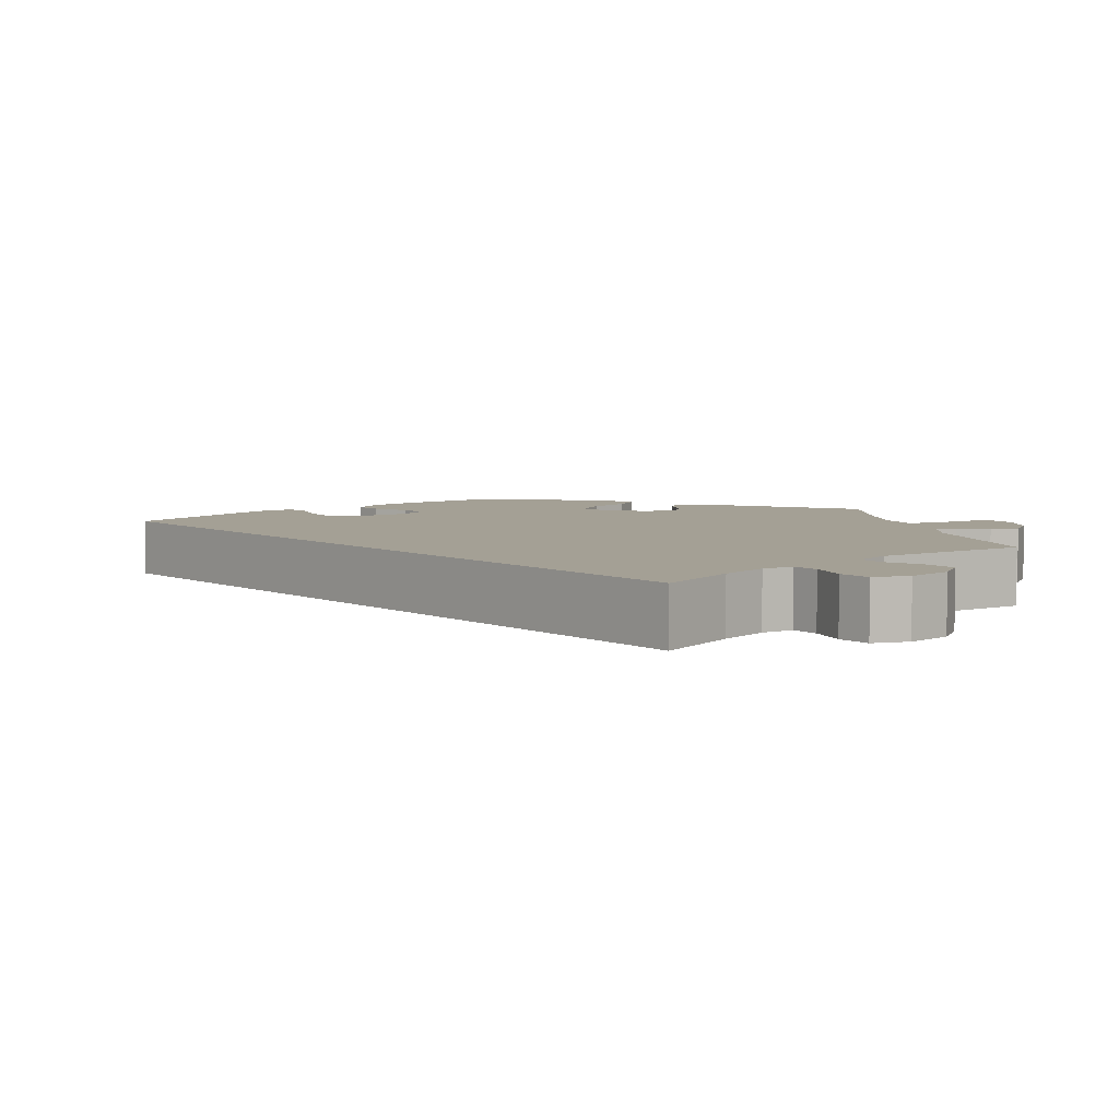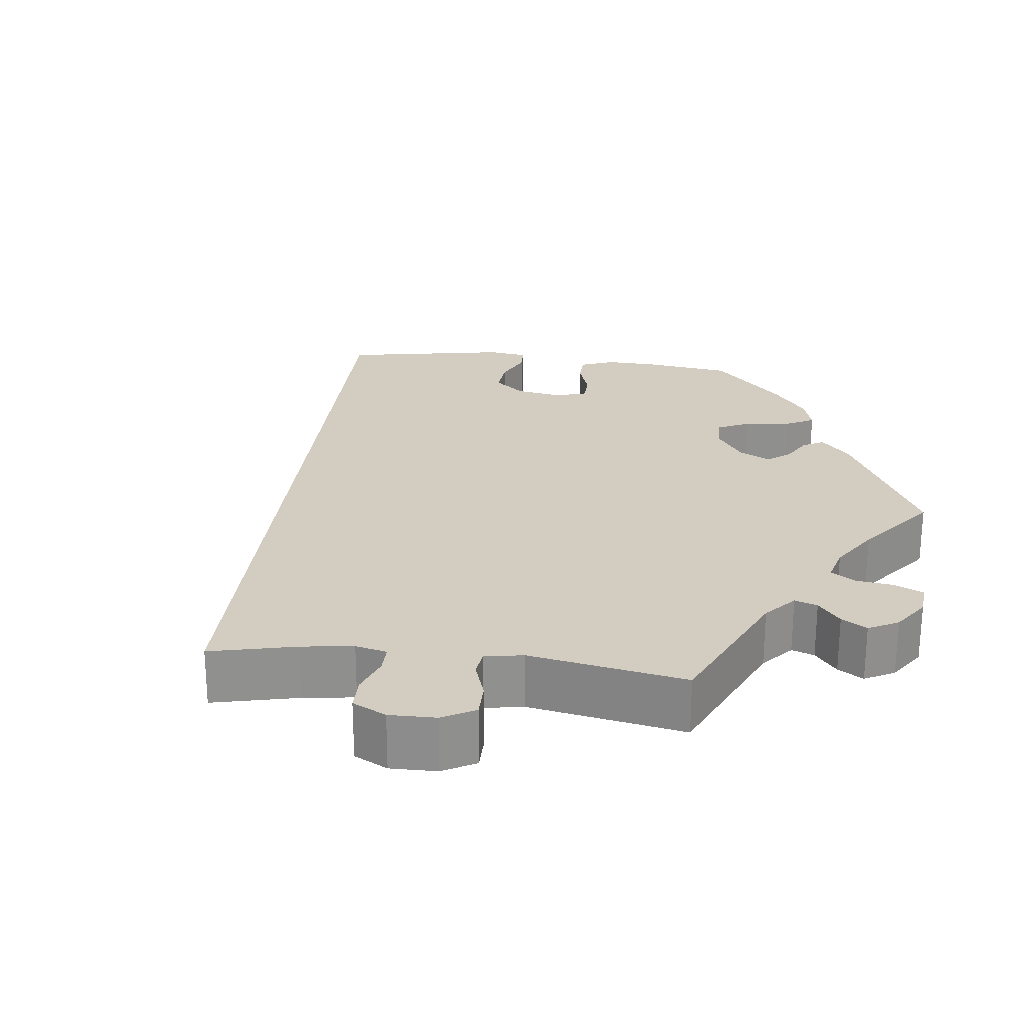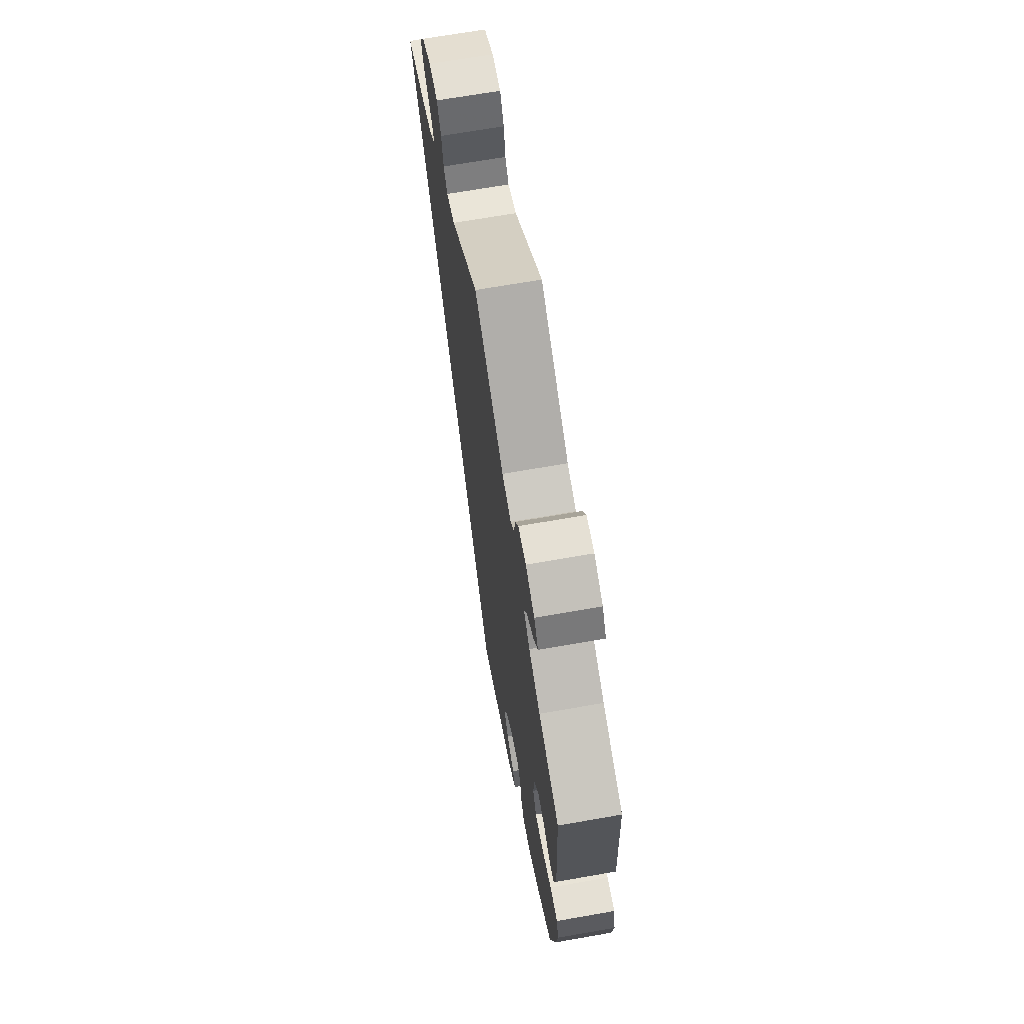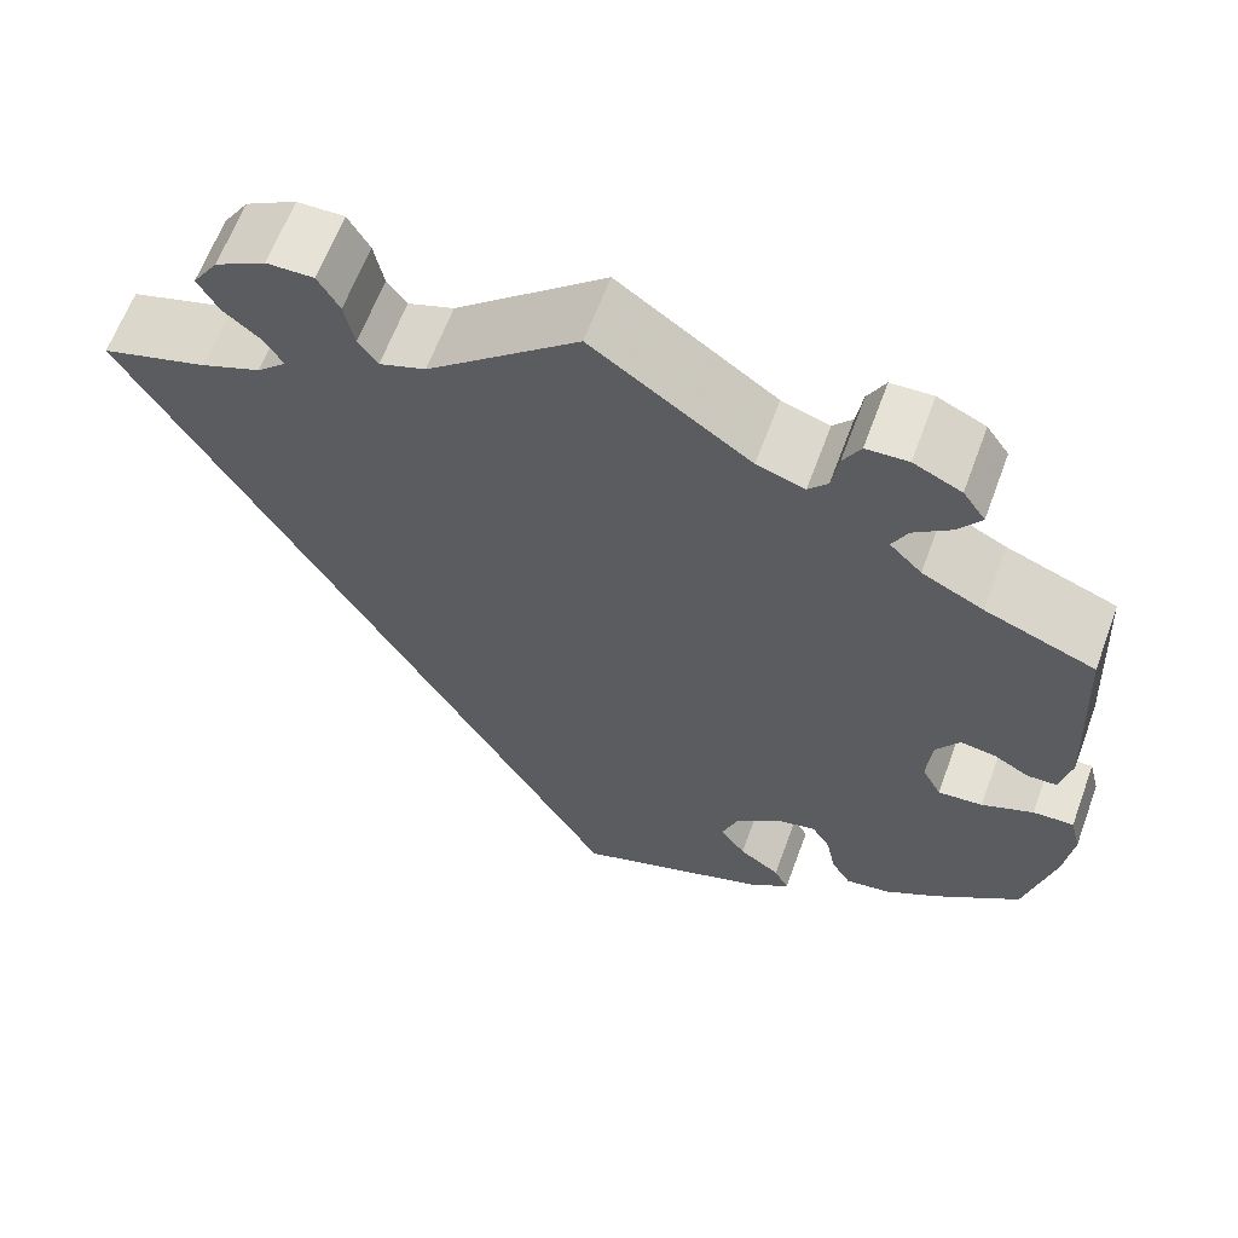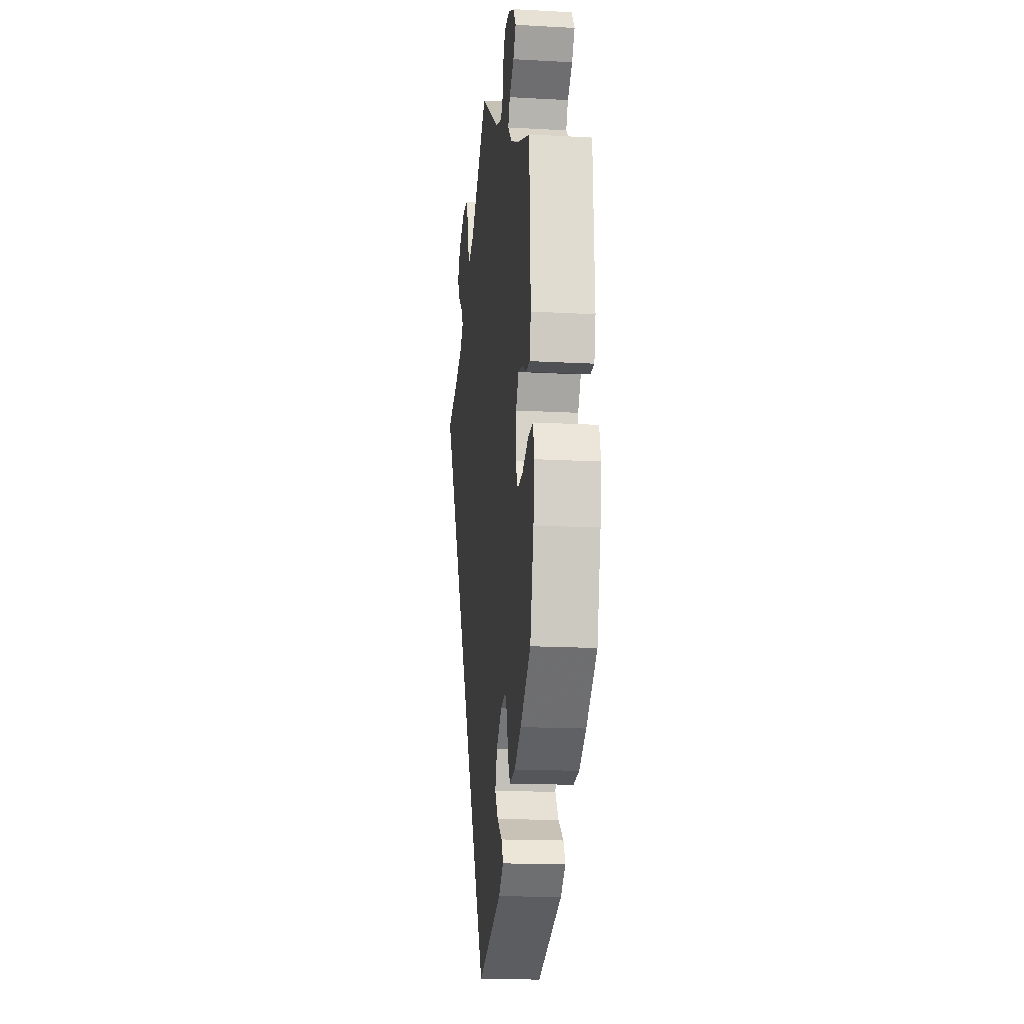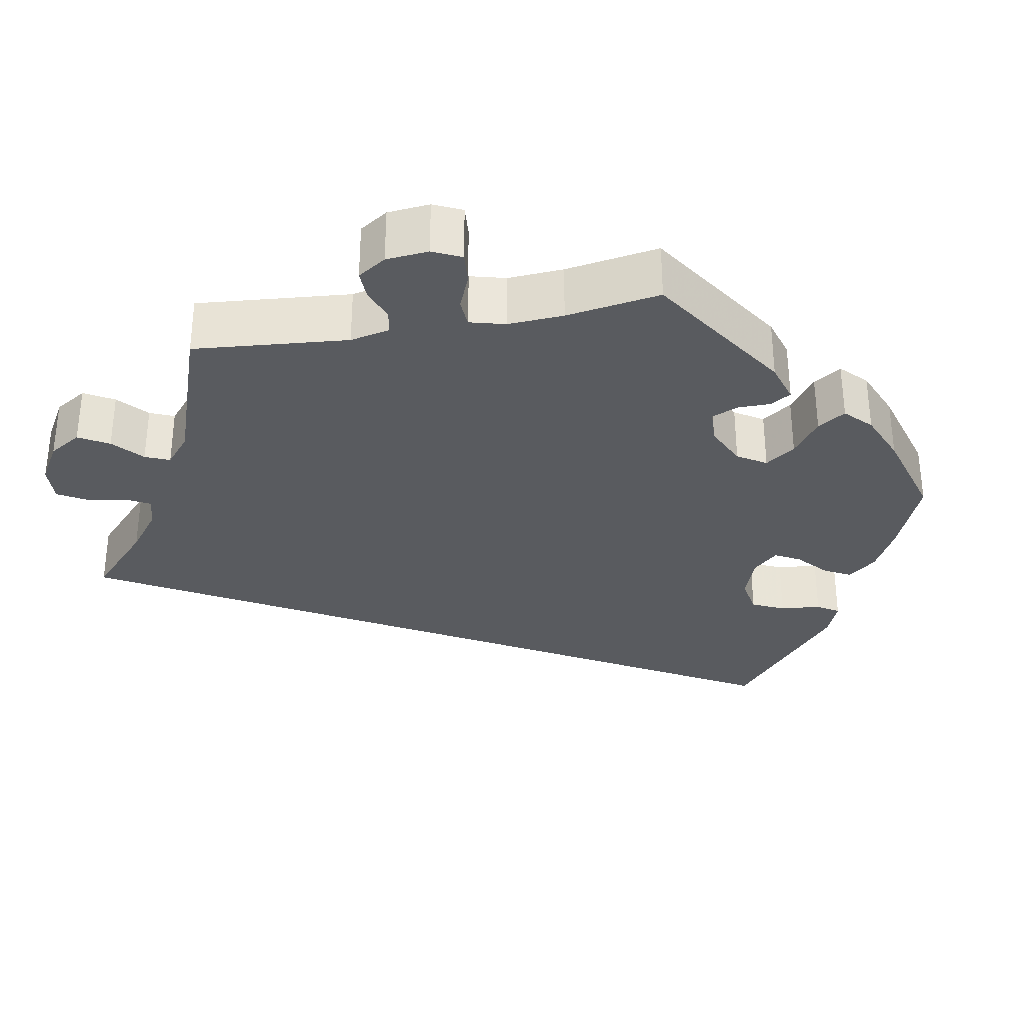
<metadata>
{"format":"obj","ext":"obj","renderer":"f3d","projection":"perspective","resolution":1024,"background":"white","views":[{"elev":5.8,"azim":-71.8,"up":"+Y"},{"elev":24.8,"azim":-23.1,"up":"+Y"},{"elev":67.9,"azim":80.0,"up":"+Z"},{"elev":63.1,"azim":20.2,"up":"+Z"},{"elev":-16.7,"azim":83.6,"up":"+Z"},{"elev":-32.3,"azim":40.6,"up":"+Y"}]}
</metadata>
<code>
v -0.501 0.07 0.289
v -0.393 0.07 0.322
v -0.332 0.07 0.347
v -0.302 0.07 0.375
v -0.32 0.07 0.405
v -0.359 0.07 0.437
v -0.38 0.07 0.474
v -0.354 0.07 0.514
v -0.302 0.07 0.543
v -0.254 0.07 0.544
v -0.232 0.07 0.506
v -0.222 0.07 0.457
v -0.202 0.07 0.43
v -0.155 0.07 0.447
v -0.001 0.07 0.578
v 0.16 0.07 0.464
v 0.209 0.07 0.448
v 0.229 0.07 0.471
v 0.236 0.07 0.514
v 0.254 0.07 0.547
v 0.297 0.07 0.549
v 0.346 0.07 0.526
v 0.369 0.07 0.493
v 0.346 0.07 0.46
v 0.307 0.07 0.43
v 0.291 0.07 0.398
v 0.324 0.07 0.365
v 0.387 0.07 0.333
v 0.5 0.07 0.289
v 0.511 0.07 0.076
v 0.499 0.07 0.024
v 0.469 0.07 0.023
v 0.432 0.07 0.044
v 0.396 0.07 0.049
v 0.372 0.07 0.012
v 0.367 0.07 -0.046
v 0.387 0.07 -0.084
v 0.433 0.07 -0.08
v 0.486 0.07 -0.057
v 0.528 0.07 -0.055
v 0.539 0.07 -0.099
v 0.53 0.07 -0.168
v 0.5 0.07 -0.289
v 0.413 0.07 -0.356
v 0.357 0.07 -0.391
v 0.311 0.07 -0.398
v 0.291 0.07 -0.365
v 0.281 0.07 -0.316
v 0.262 0.07 -0.285
v 0.22 0.07 -0.295
v 0.175 0.07 -0.333
v 0.158 0.07 -0.379
v 0.184 0.07 -0.416
v 0.226 0.07 -0.446
v 0.241 0.07 -0.475
v 0.201 0.07 -0.506
v 0 0.07 -0.578
v -0.501 0 0.289
v -0.393 0 0.322
v -0.332 0 0.347
v -0.302 0 0.375
v -0.32 0 0.405
v -0.359 0 0.437
v -0.38 0 0.474
v -0.354 0 0.514
v -0.302 0 0.543
v -0.254 0 0.544
v -0.232 0 0.506
v -0.222 0 0.457
v -0.202 0 0.43
v -0.155 0 0.447
v -0.001 0 0.578
v 0.16 0 0.464
v 0.209 0 0.448
v 0.229 0 0.471
v 0.236 0 0.514
v 0.254 0 0.547
v 0.297 0 0.549
v 0.346 0 0.526
v 0.369 0 0.493
v 0.346 0 0.46
v 0.307 0 0.43
v 0.291 0 0.398
v 0.324 0 0.365
v 0.387 0 0.333
v 0.5 0 0.289
v 0.511 0 0.076
v 0.499 0 0.024
v 0.469 0 0.023
v 0.432 0 0.044
v 0.396 0 0.049
v 0.372 0 0.012
v 0.367 0 -0.046
v 0.387 0 -0.084
v 0.433 0 -0.08
v 0.486 0 -0.057
v 0.528 0 -0.055
v 0.539 0 -0.099
v 0.53 0 -0.168
v 0.5 0 -0.289
v 0.413 0 -0.356
v 0.357 0 -0.391
v 0.311 0 -0.398
v 0.291 0 -0.365
v 0.281 0 -0.316
v 0.262 0 -0.285
v 0.22 0 -0.295
v 0.175 0 -0.333
v 0.158 0 -0.379
v 0.184 0 -0.416
v 0.226 0 -0.446
v 0.241 0 -0.475
v 0.201 0 -0.506
v 0 0 -0.578
f 56 57 1 2
f 53 54 55 56
f 52 53 56 2
f 51 52 2 3
f 50 51 3 4
f 49 50 4 5
f 45 46 47 48
f 45 48 49
f 44 45 49 5
f 38 39 40 41
f 37 38 41 42
f 30 31 32 33
f 28 29 30 33
f 27 28 33 34
f 26 27 34 35
f 22 23 24 25
f 22 25 26
f 21 22 26
f 18 19 20 21
f 17 18 21 26
f 16 17 26 35
f 14 15 16 35
f 9 10 11 12
f 9 12 13
f 8 9 13
f 5 6 7 8
f 5 8 13
f 44 5 13
f 37 42 43 44
f 36 37 44 13
f 13 14 35 36
f 59 58 114 113
f 113 112 111 110
f 59 113 110 109
f 60 59 109 108
f 61 60 108 107
f 62 61 107 106
f 105 104 103 102
f 106 105 102
f 62 106 102 101
f 98 97 96 95
f 99 98 95 94
f 90 89 88 87
f 90 87 86 85
f 91 90 85 84
f 92 91 84 83
f 82 81 80 79
f 83 82 79
f 83 79 78
f 78 77 76 75
f 83 78 75 74
f 92 83 74 73
f 92 73 72 71
f 69 68 67 66
f 70 69 66
f 70 66 65
f 65 64 63 62
f 70 65 62
f 70 62 101
f 101 100 99 94
f 70 101 94 93
f 93 92 71 70
f 1 58 59 2
f 2 59 60 3
f 3 60 61 4
f 4 61 62 5
f 5 62 63 6
f 6 63 64 7
f 7 64 65 8
f 8 65 66 9
f 9 66 67 10
f 10 67 68 11
f 11 68 69 12
f 12 69 70 13
f 13 70 71 14
f 14 71 72 15
f 15 72 73 16
f 16 73 74 17
f 17 74 75 18
f 18 75 76 19
f 19 76 77 20
f 20 77 78 21
f 21 78 79 22
f 22 79 80 23
f 23 80 81 24
f 24 81 82 25
f 25 82 83 26
f 26 83 84 27
f 27 84 85 28
f 28 85 86 29
f 29 86 87 30
f 30 87 88 31
f 31 88 89 32
f 32 89 90 33
f 33 90 91 34
f 34 91 92 35
f 35 92 93 36
f 36 93 94 37
f 37 94 95 38
f 38 95 96 39
f 39 96 97 40
f 40 97 98 41
f 41 98 99 42
f 42 99 100 43
f 43 100 101 44
f 44 101 102 45
f 45 102 103 46
f 46 103 104 47
f 47 104 105 48
f 48 105 106 49
f 49 106 107 50
f 50 107 108 51
f 51 108 109 52
f 52 109 110 53
f 53 110 111 54
f 54 111 112 55
f 55 112 113 56
f 56 113 114 57
f 57 114 58 1

</code>
